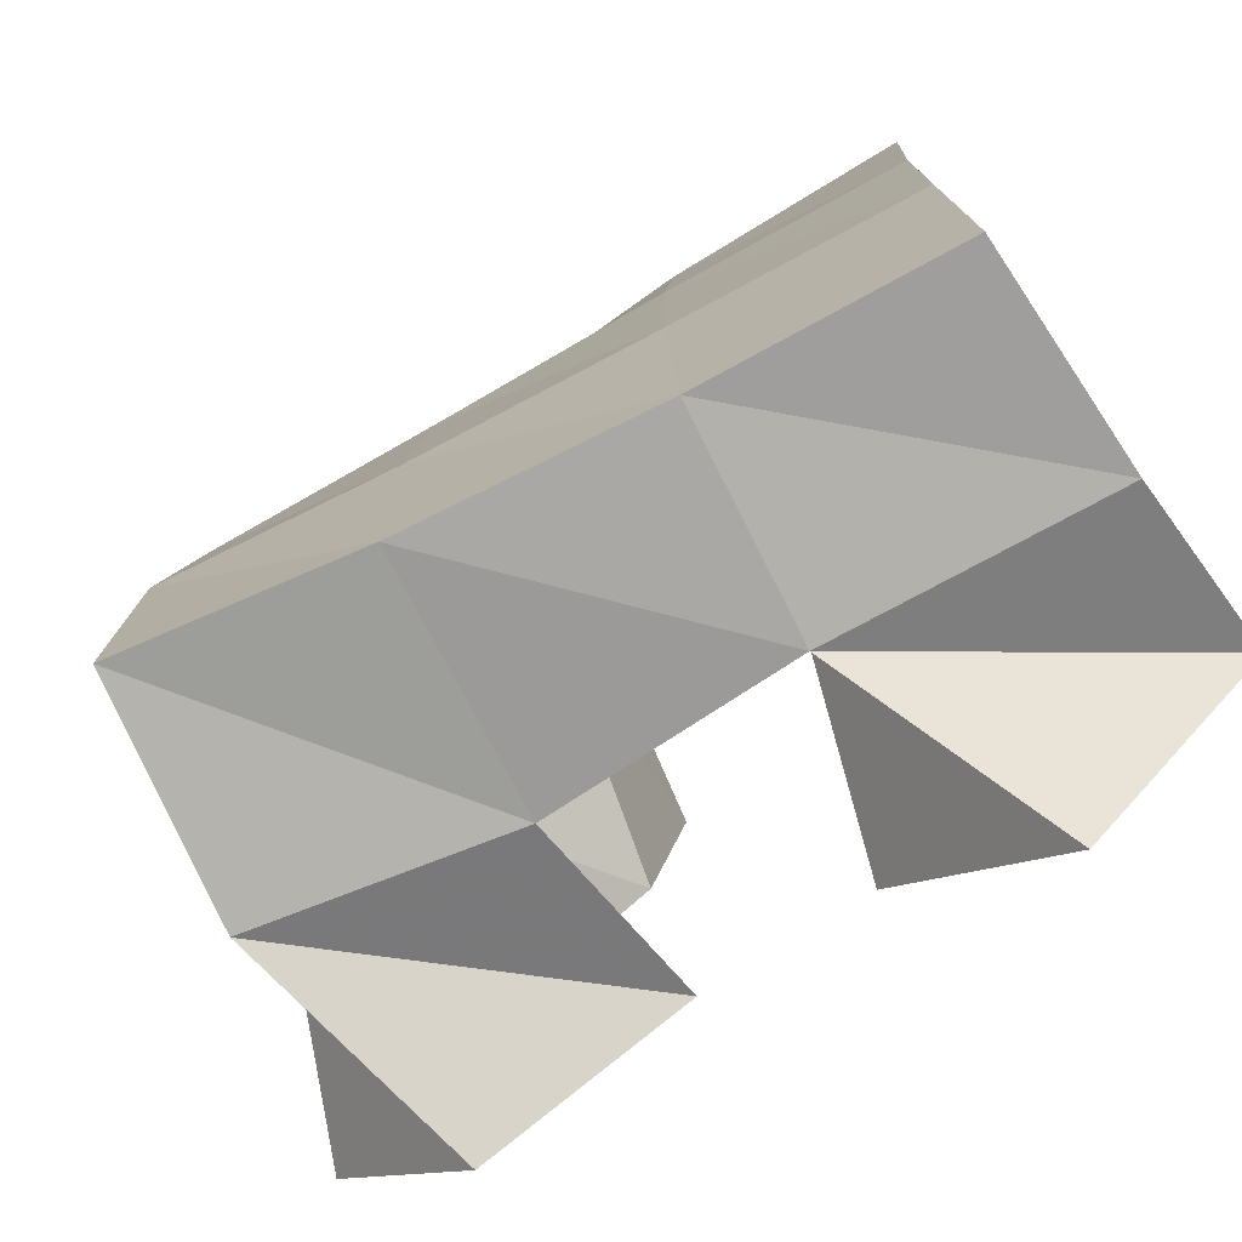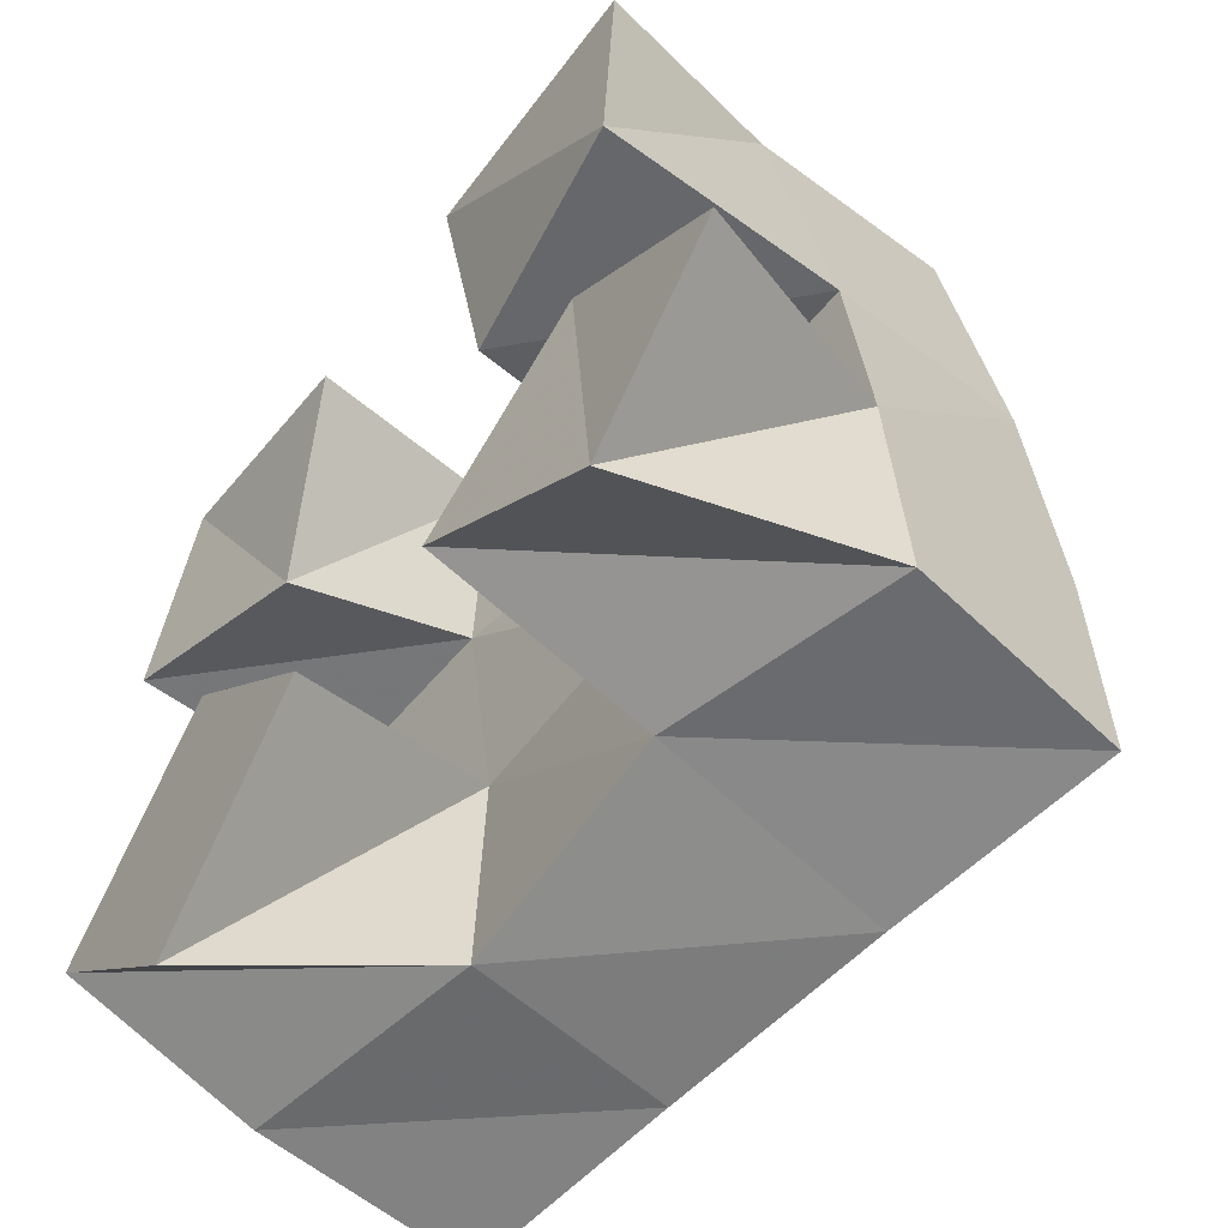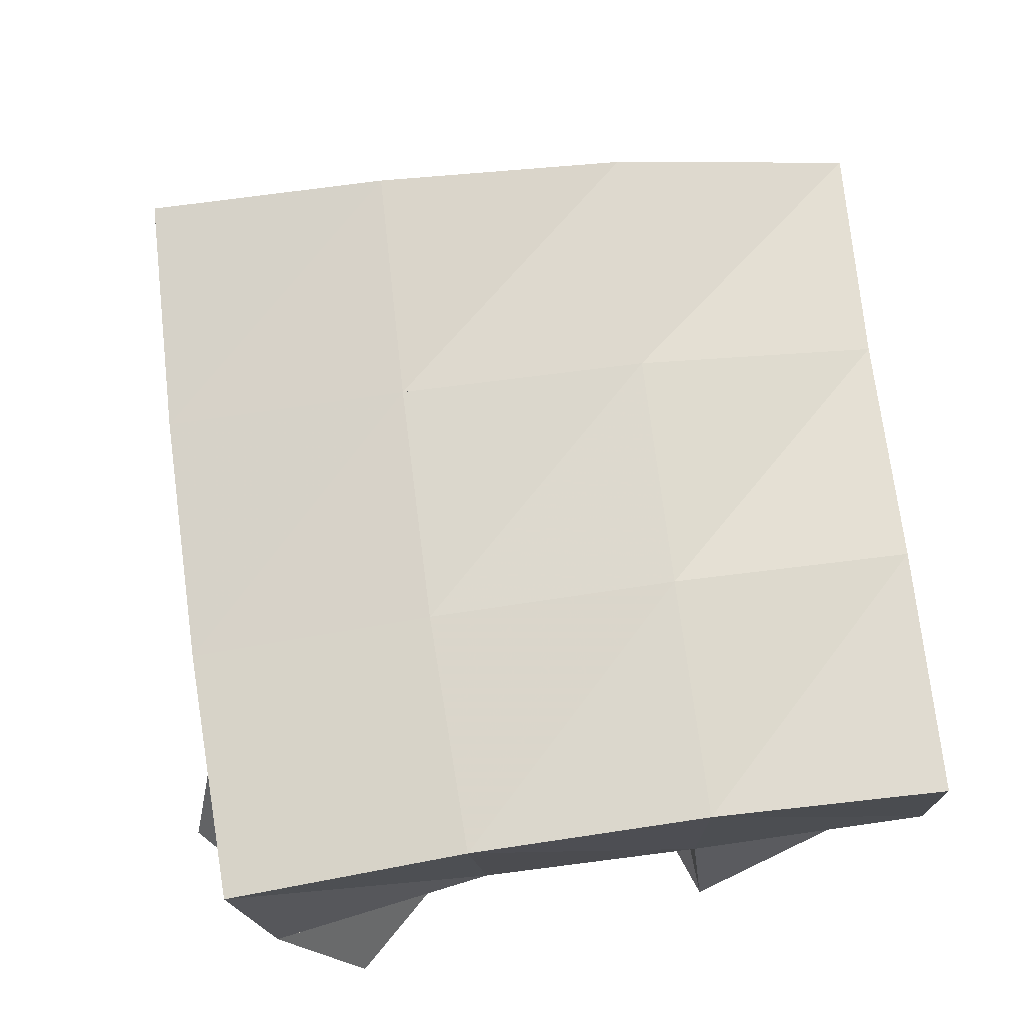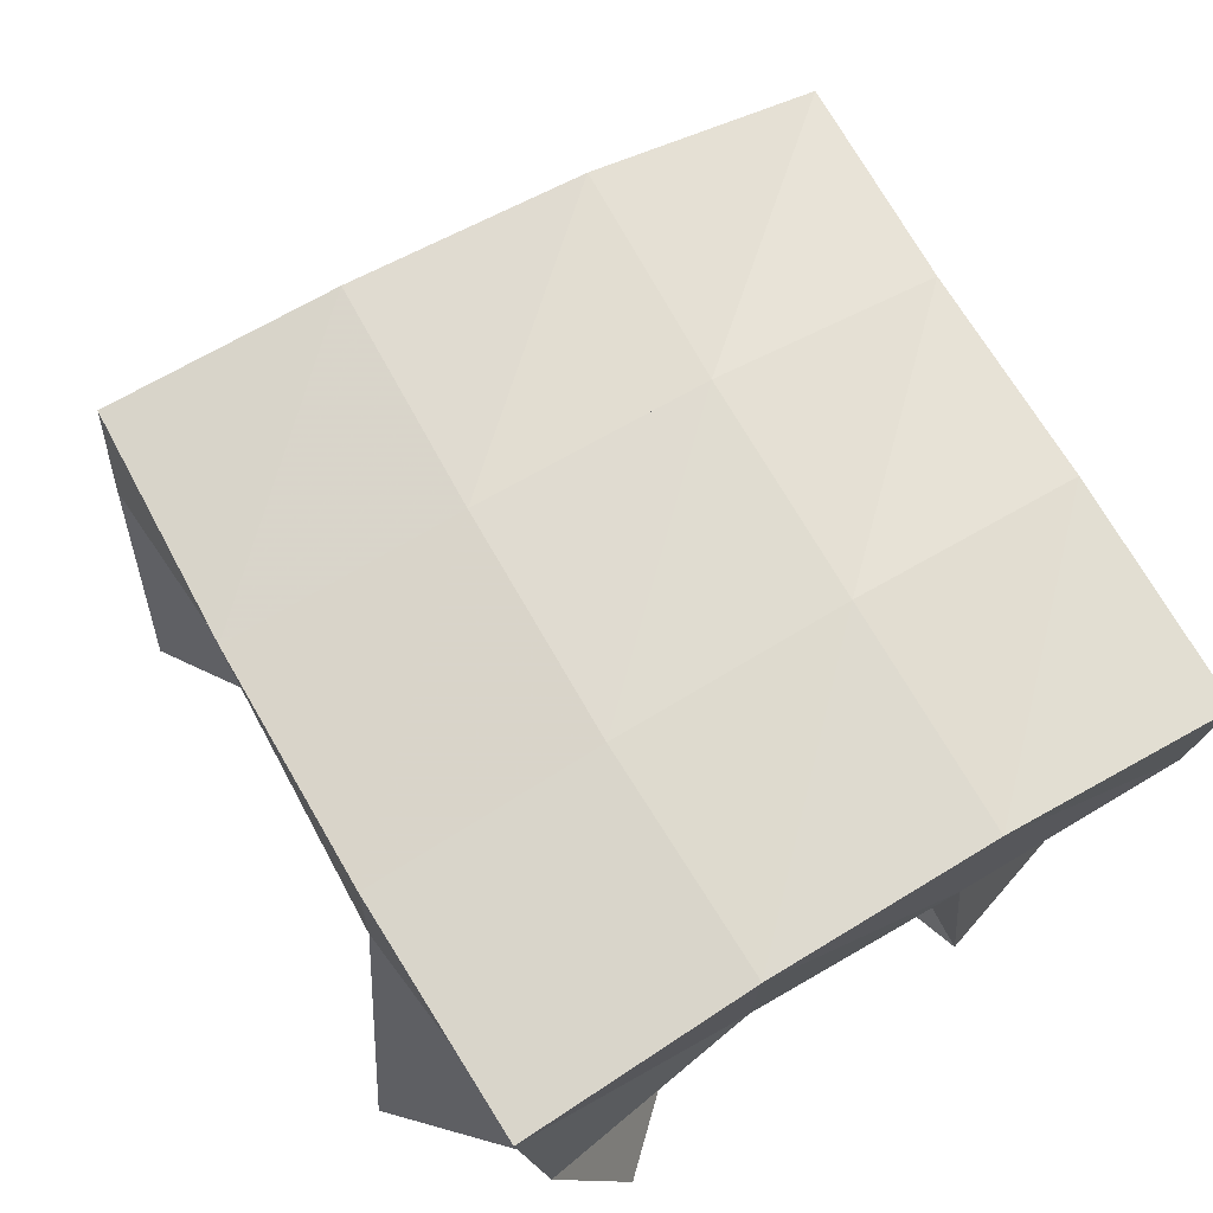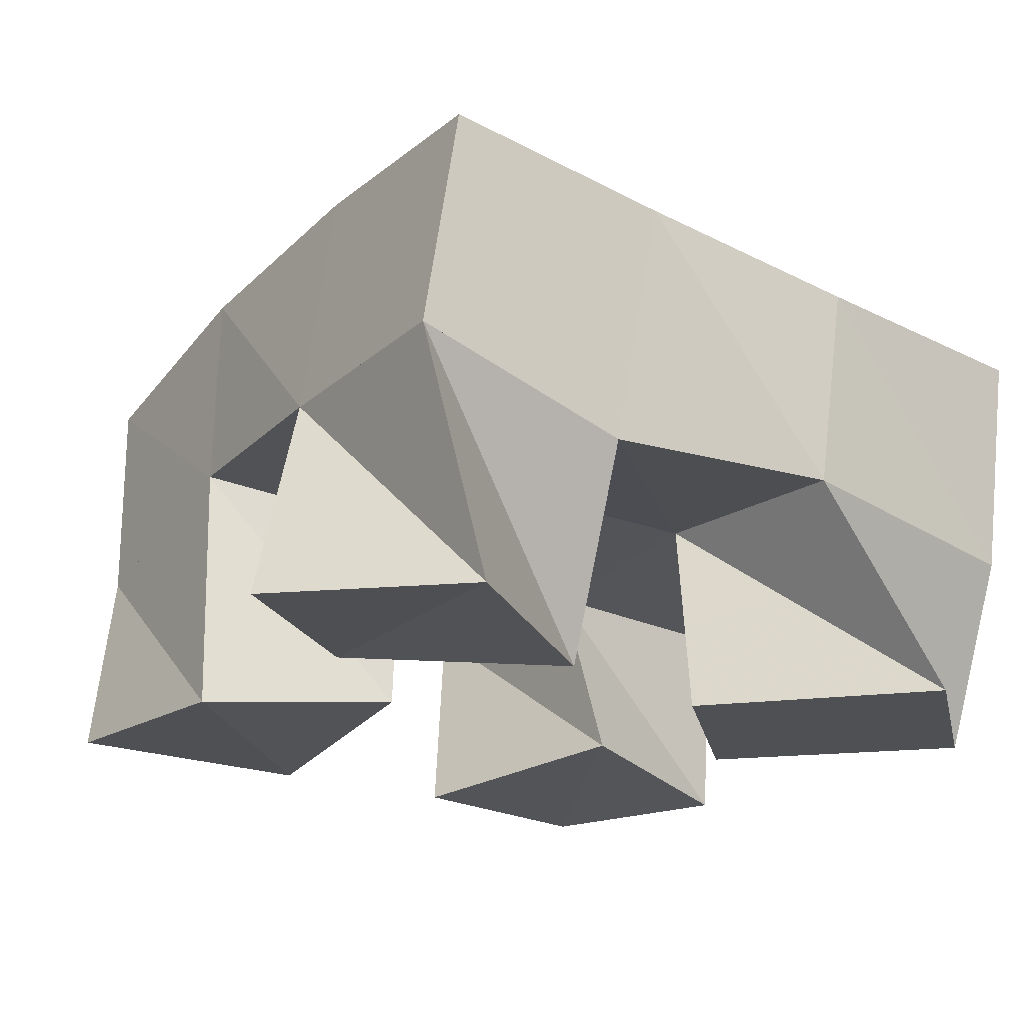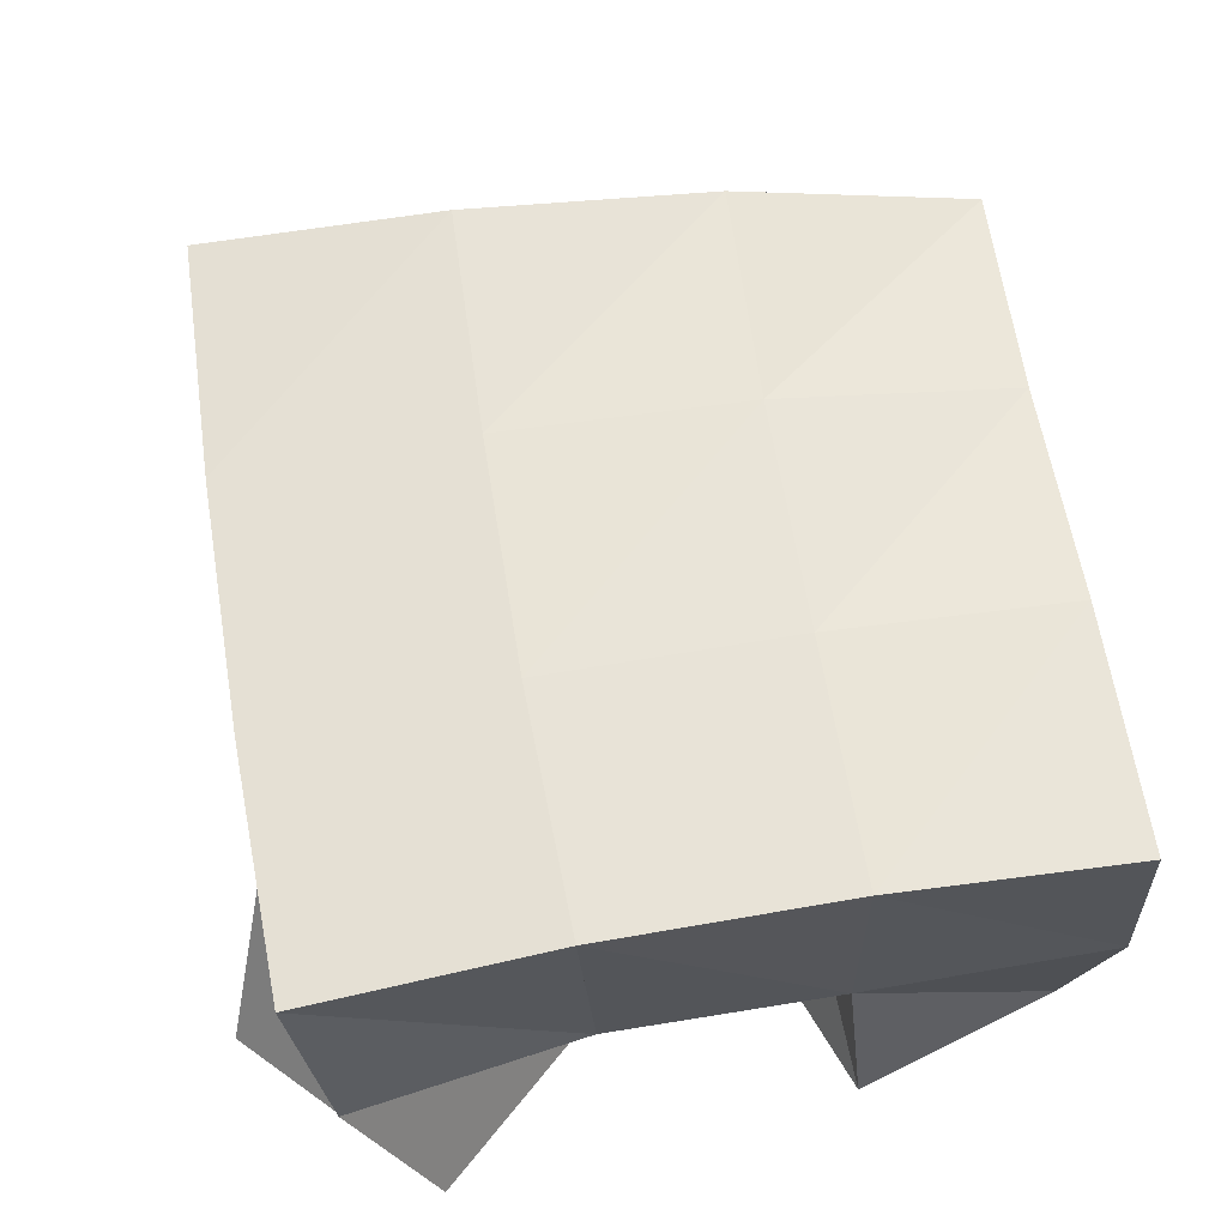
<metadata>
{"format":"obj","ext":"obj","renderer":"f3d","projection":"perspective","resolution":1024,"background":"white","views":[{"elev":-77.8,"azim":-145.8,"up":"+Z"},{"elev":-56.1,"azim":54.4,"up":"+Z"},{"elev":67.9,"azim":-99.6,"up":"+Y"},{"elev":66.6,"azim":-122.6,"up":"+Y"},{"elev":-19.2,"azim":144.2,"up":"+Y"},{"elev":56.4,"azim":-101.4,"up":"+Y"}]}
</metadata>
<code>
v -0.3244 0.1 0.4671
v -0.3223 0.1392 0.4501
v -0.2847 0.1 0.4316
v -0.2656 0.1464 0.445
v -0.2878 0.1 0.5084
v -0.3161 0.1402 0.4984
v -0.2504 0.1 0.4727
v -0.2665 0.1484 0.4958
v -0.2101 0.1064 0.5287
v -0.2208 0.1534 0.5426
v -0.1636 0.1 0.5306
v -0.1697 0.1558 0.5433
v -0.2151 0.1 0.5819
v -0.2219 0.1397 0.59
v -0.1604 0.1 0.5791
v -0.1722 0.143 0.593
v -0.3196 0.1 0.5497
v -0.3185 0.1426 0.5454
v -0.2736 0.1062 0.5334
v -0.2699 0.1447 0.5435
v -0.3068 0.1 0.5935
v -0.32 0.144 0.5972
v -0.2579 0.1 0.5824
v -0.2694 0.1463 0.5956
v -0.2159 0.1025 0.4691
v -0.2141 0.1461 0.451
v -0.1753 0.1063 0.4425
v -0.1641 0.1585 0.4482
v -0.1839 0.1082 0.5095
v -0.2159 0.1494 0.497
v -0.145 0.1072 0.4775
v -0.1653 0.1565 0.4964
v -0.3224 0.1854 0.4436
v -0.2713 0.1906 0.4437
v -0.3223 0.1898 0.494
v -0.2726 0.1951 0.4941
v -0.3234 0.1905 0.5443
v -0.2734 0.1952 0.5461
v -0.3259 0.1896 0.5936
v -0.2744 0.192 0.5968
v -0.2206 0.1975 0.4454
v -0.2228 0.2006 0.4961
v -0.2237 0.1986 0.5484
v -0.225 0.1909 0.5998
v -0.1724 0.2063 0.4487
v -0.1742 0.2072 0.4988
v -0.1754 0.2022 0.5519
v -0.1776 0.191 0.6039
f 1 2 4
f 3 1 4
f 2 6 8
f 4 2 8
f 6 5 7
f 8 6 7
f 5 1 3
f 7 5 3
f 8 7 3
f 4 8 3
f 2 1 5
f 6 2 5
f 9 10 12
f 11 9 12
f 10 14 16
f 12 10 16
f 14 13 15
f 16 14 15
f 13 9 11
f 15 13 11
f 16 15 11
f 12 16 11
f 10 9 13
f 14 10 13
f 17 18 20
f 19 17 20
f 18 22 24
f 20 18 24
f 22 21 23
f 24 22 23
f 21 17 19
f 23 21 19
f 24 23 19
f 20 24 19
f 18 17 21
f 22 18 21
f 25 26 28
f 27 25 28
f 26 30 32
f 28 26 32
f 30 29 31
f 32 30 31
f 29 25 27
f 31 29 27
f 32 31 27
f 28 32 27
f 26 25 29
f 30 26 29
f 2 33 34
f 4 2 34
f 33 35 36
f 34 33 36
f 35 6 8
f 36 35 8
f 6 2 4
f 8 6 4
f 36 8 4
f 34 36 4
f 33 2 6
f 35 33 6
f 6 35 36
f 8 6 36
f 35 37 38
f 36 35 38
f 37 18 20
f 38 37 20
f 18 6 8
f 20 18 8
f 38 20 8
f 36 38 8
f 35 6 18
f 37 35 18
f 18 37 38
f 20 18 38
f 37 39 40
f 38 37 40
f 39 22 24
f 40 39 24
f 22 18 20
f 24 22 20
f 40 24 20
f 38 40 20
f 37 18 22
f 39 37 22
f 4 34 41
f 26 4 41
f 34 36 42
f 41 34 42
f 36 8 30
f 42 36 30
f 8 4 26
f 30 8 26
f 42 30 26
f 41 42 26
f 34 4 8
f 36 34 8
f 8 36 42
f 30 8 42
f 36 38 43
f 42 36 43
f 38 20 10
f 43 38 10
f 20 8 30
f 10 20 30
f 43 10 30
f 42 43 30
f 36 8 20
f 38 36 20
f 20 38 43
f 10 20 43
f 38 40 44
f 43 38 44
f 40 24 14
f 44 40 14
f 24 20 10
f 14 24 10
f 44 14 10
f 43 44 10
f 38 20 24
f 40 38 24
f 26 41 45
f 28 26 45
f 41 42 46
f 45 41 46
f 42 30 32
f 46 42 32
f 30 26 28
f 32 30 28
f 46 32 28
f 45 46 28
f 41 26 30
f 42 41 30
f 30 42 46
f 32 30 46
f 42 43 47
f 46 42 47
f 43 10 12
f 47 43 12
f 10 30 32
f 12 10 32
f 47 12 32
f 46 47 32
f 42 30 10
f 43 42 10
f 10 43 47
f 12 10 47
f 43 44 48
f 47 43 48
f 44 14 16
f 48 44 16
f 14 10 12
f 16 14 12
f 48 16 12
f 47 48 12
f 43 10 14
f 44 43 14

</code>
